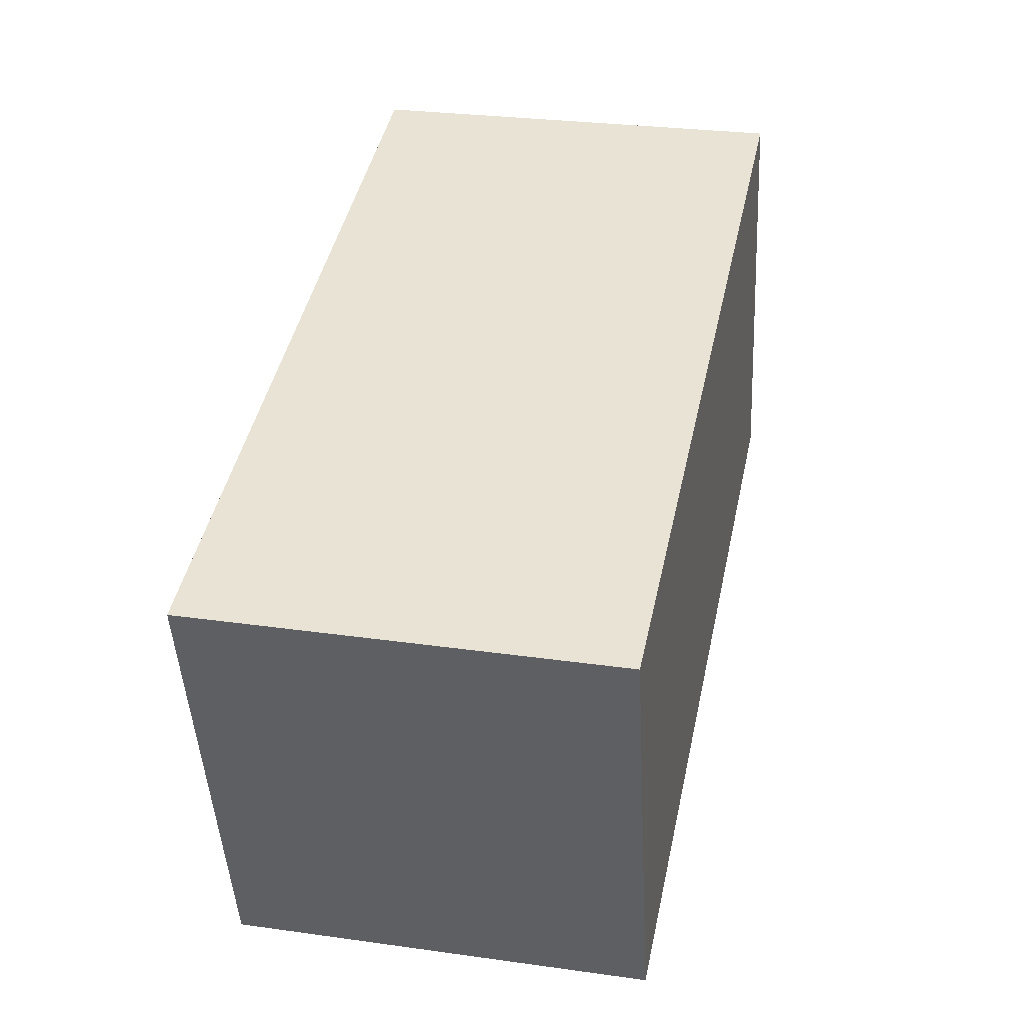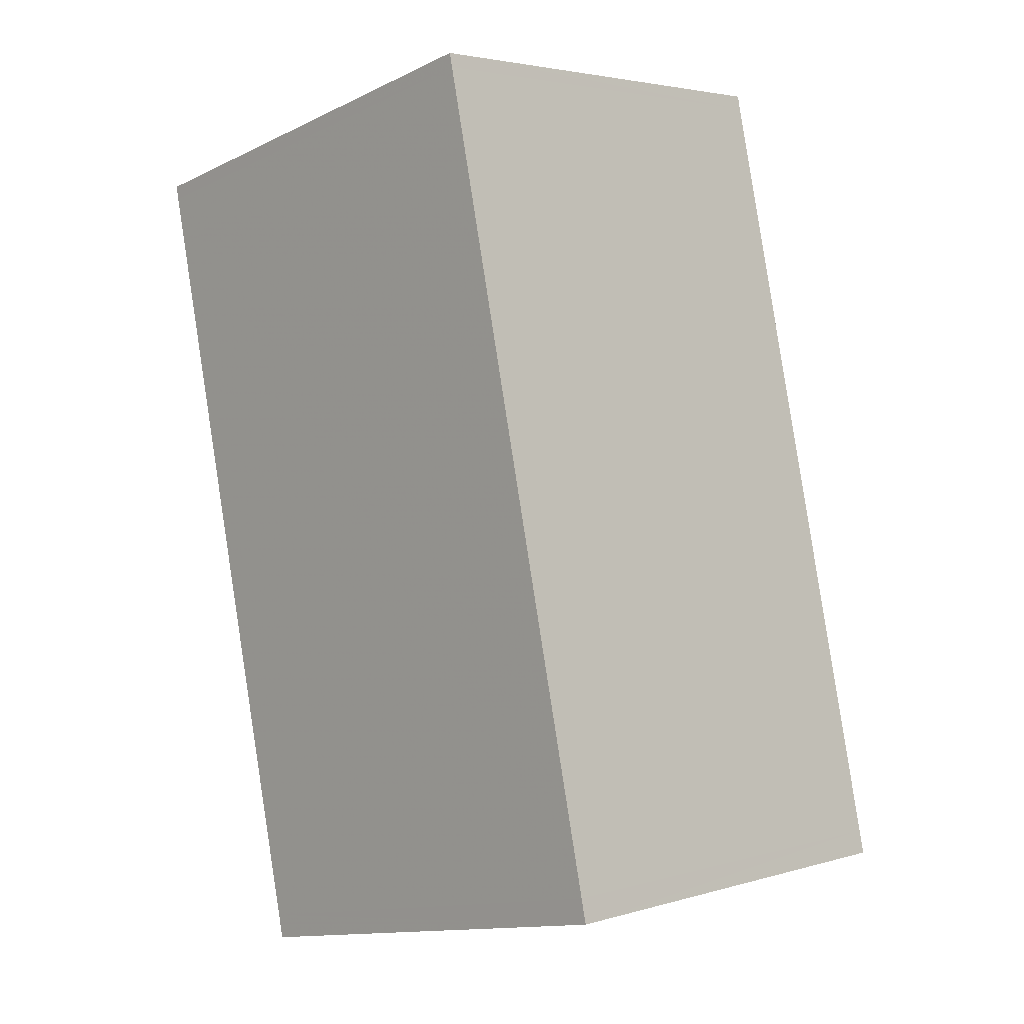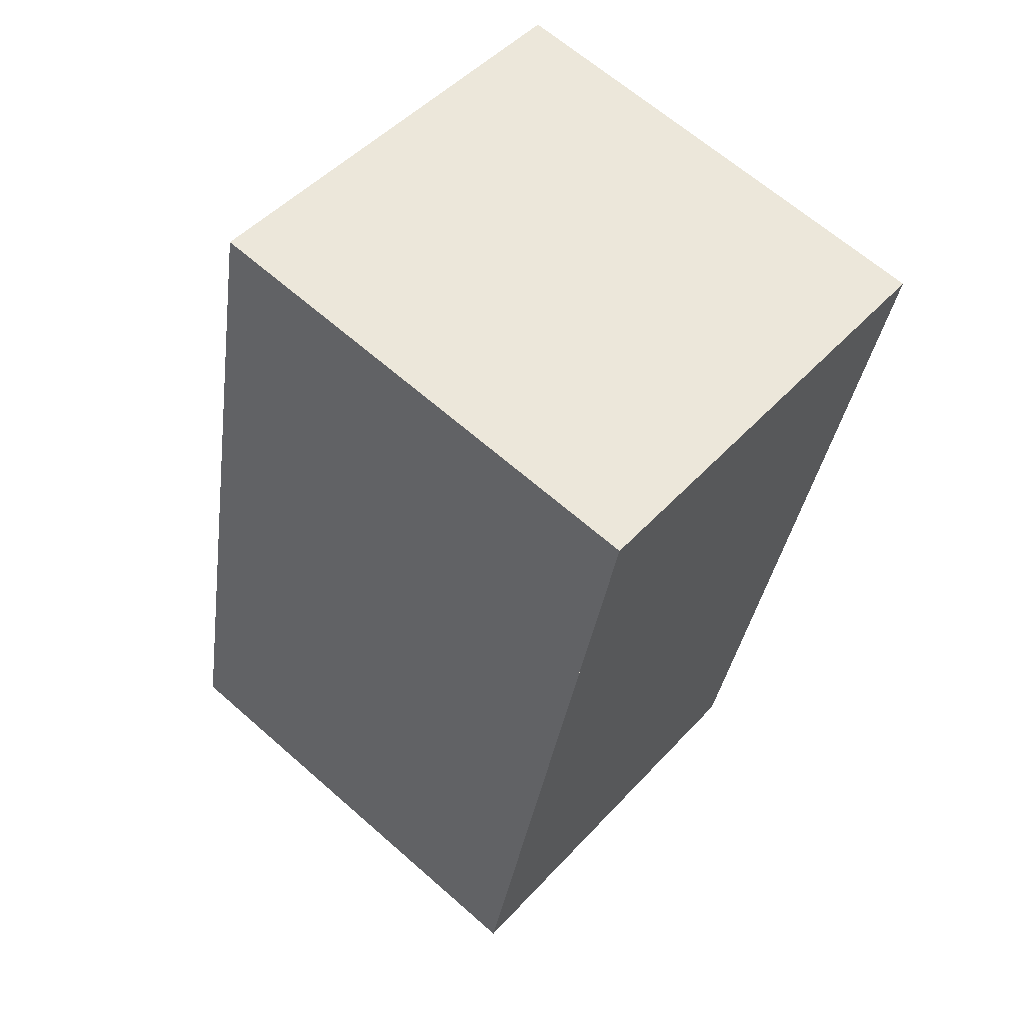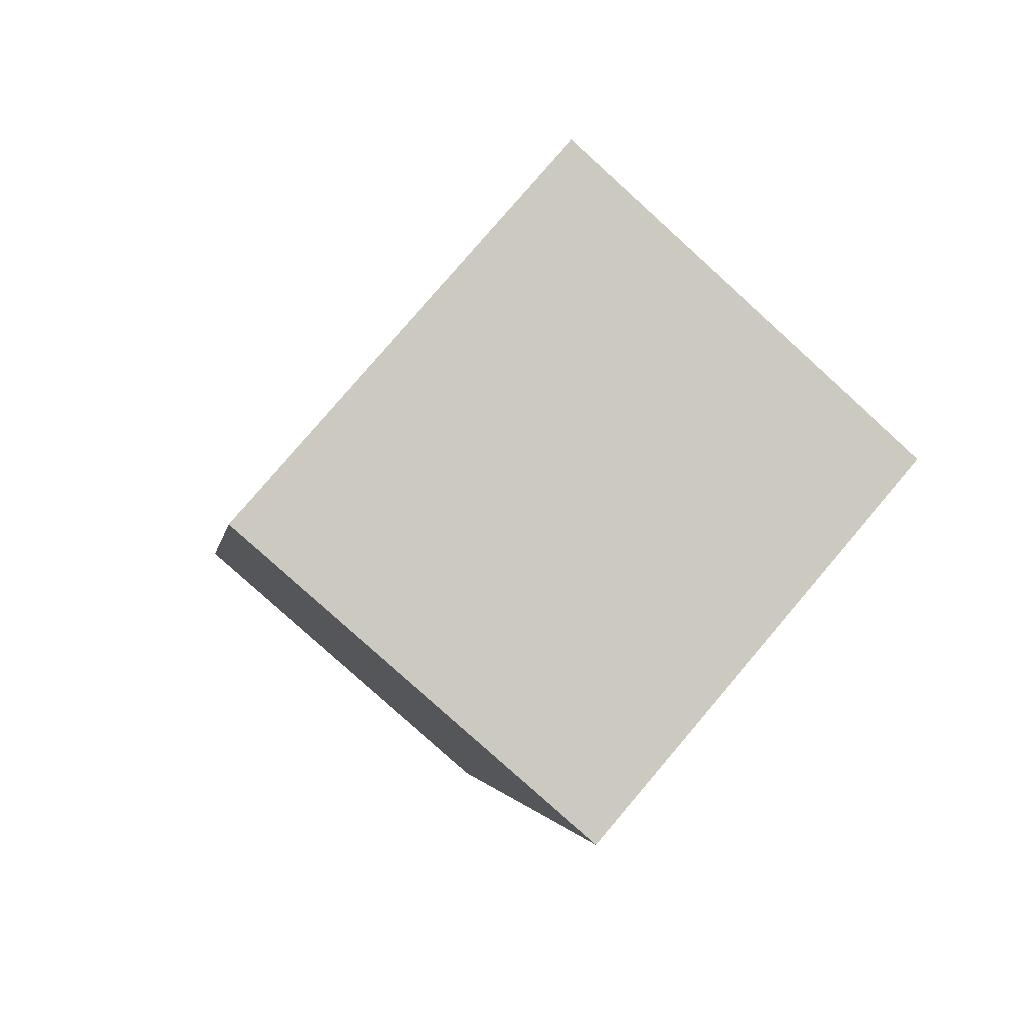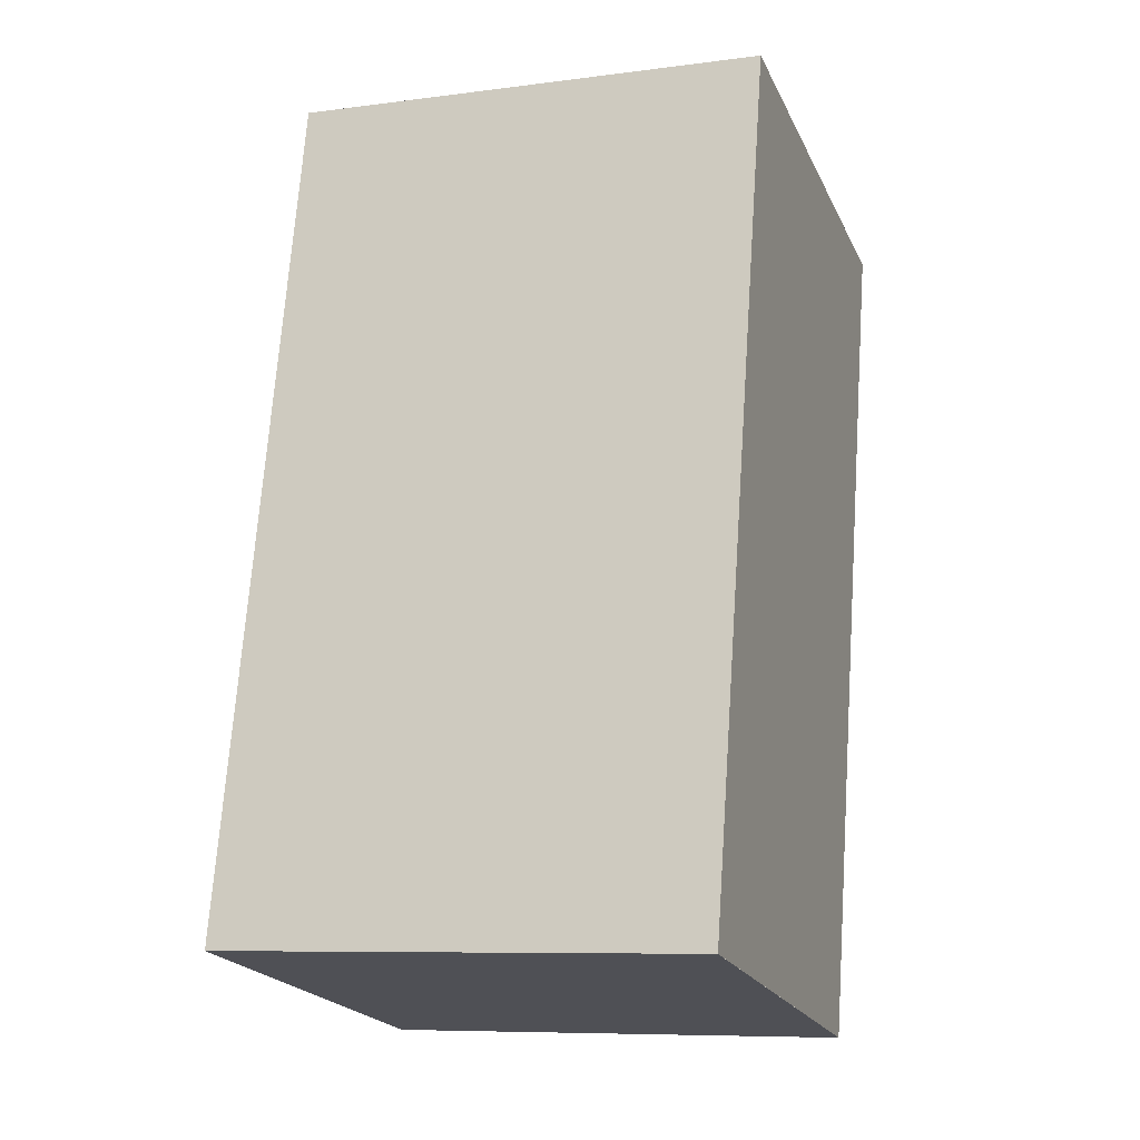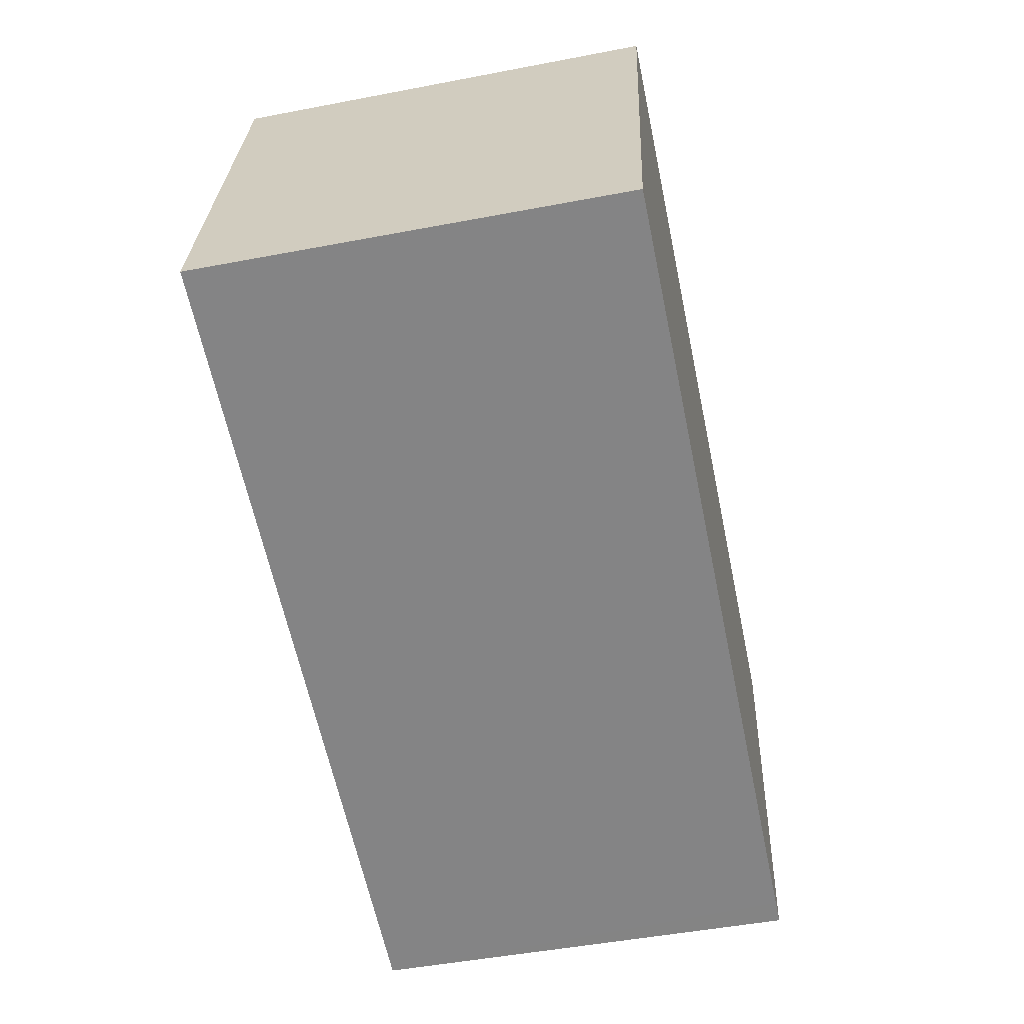
<metadata>
{"format":"obj","ext":"obj","renderer":"f3d","projection":"perspective","resolution":1024,"background":"white","views":[{"elev":-46.9,"azim":-176.9,"up":"+Y"},{"elev":-13.5,"azim":-43.3,"up":"+Y"},{"elev":64.9,"azim":131.5,"up":"+Y"},{"elev":79.4,"azim":-139.6,"up":"+Y"},{"elev":-8.4,"azim":109.7,"up":"+Y"},{"elev":28.2,"azim":2.3,"up":"+Y"}]}
</metadata>
<code>
v -1125 -2377 1.993
v -1126 -2374 1.983
v -1124 -2373 1.999
v -1123 -2377 2.008
v -1126 -2374 1.983
v -1124 -2373 1.999
v -1124 -2373 1.999
v -1124 -2373 1.999
v -1123 -2377 2.008
v -1125 -2377 1.992
v -1123 -2377 2.008
v -1123 -2377 2.008
v -1125 -2377 1.992
v -1125 -2377 1.993
v -1125 -2377 -2.22e-16
v -1125 -2377 0
v -1124 -2373 1.999
v -1126 -2374 1.983
v -1126 -2374 -2.22e-16
v -1124 -2373 0
v -1124 -2373 1.999
v -1124 -2373 1.999
v -1124 -2373 0
v -1124 -2373 0
v -1123 -2377 2.008
v -1123 -2377 2.008
v -1123 -2377 0
v -1123 -2377 0
v -1126 -2374 1.983
v -1126 -2374 1.983
v -1126 -2374 -2.22e-16
v -1126 -2374 -2.22e-16
v -1123 -2377 2.008
v -1124 -2373 1.999
v -1124 -2373 0
v -1123 -2377 0
v -1124 -2373 1.999
v -1124 -2373 1.999
v -1124 -2373 0
v -1124 -2373 0
v -1125 -2377 1.993
v -1123 -2377 2.008
v -1123 -2377 0
v -1125 -2377 -2.22e-16
v -1126 -2374 1.983
v -1125 -2377 1.992
v -1125 -2377 0
v -1126 -2374 -2.22e-16
v -1123 -2377 2.008
v -1123 -2377 2.008
v -1123 -2377 0
v -1123 -2377 0
v -1125 -2377 0
v -1126 -2374 0
v -1124 -2373 0
v -1123 -2377 0
f 12 4 9 11
f 8 3 6 7
f 7 5 2 8
f 11 9 1 10
f 10 5 7 11
f 11 7 6 12
f 14 15 16 13
f 18 19 20 17
f 22 23 24 21
f 26 27 28 25
f 30 31 32 29
f 34 35 36 33
f 38 39 40 37
f 42 43 44 41
f 46 47 48 45
f 50 51 52 49
f 54 55 56 53

</code>
